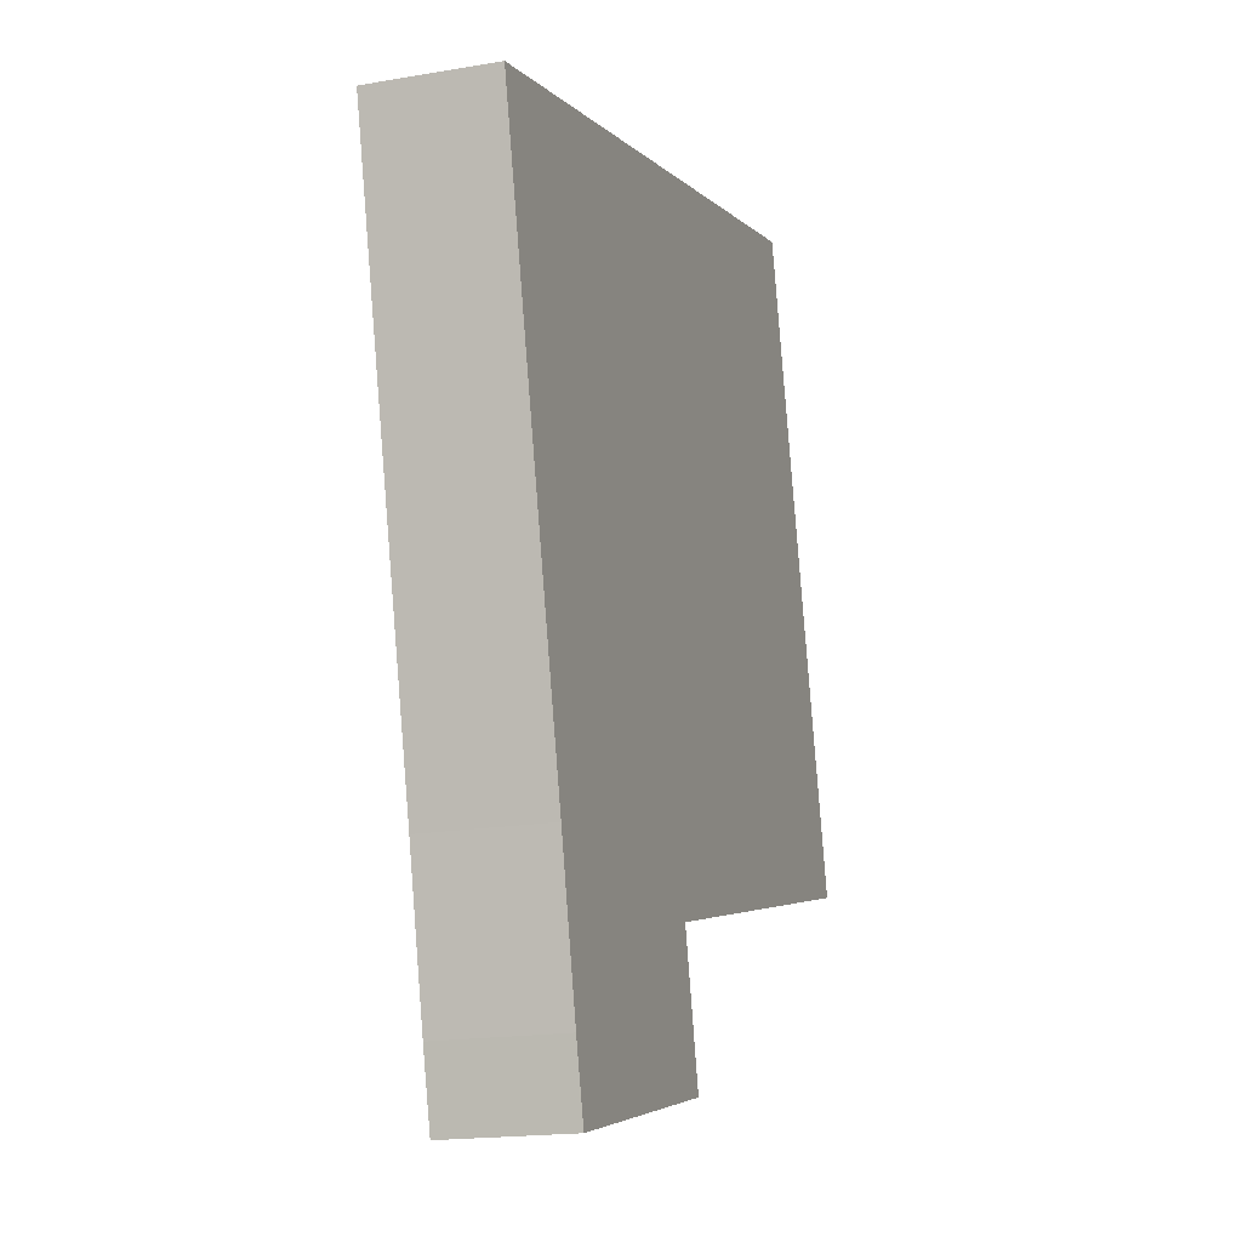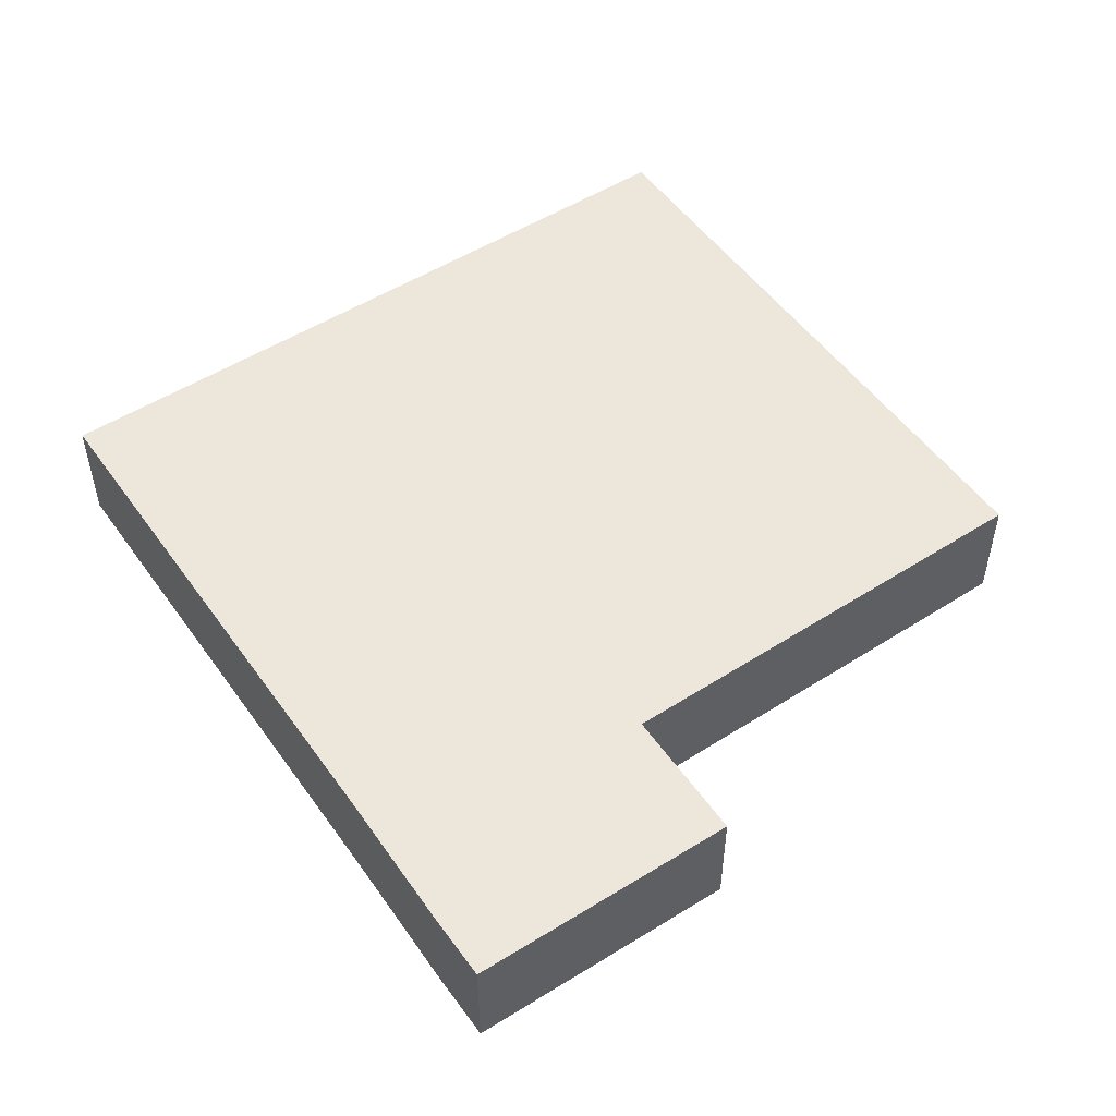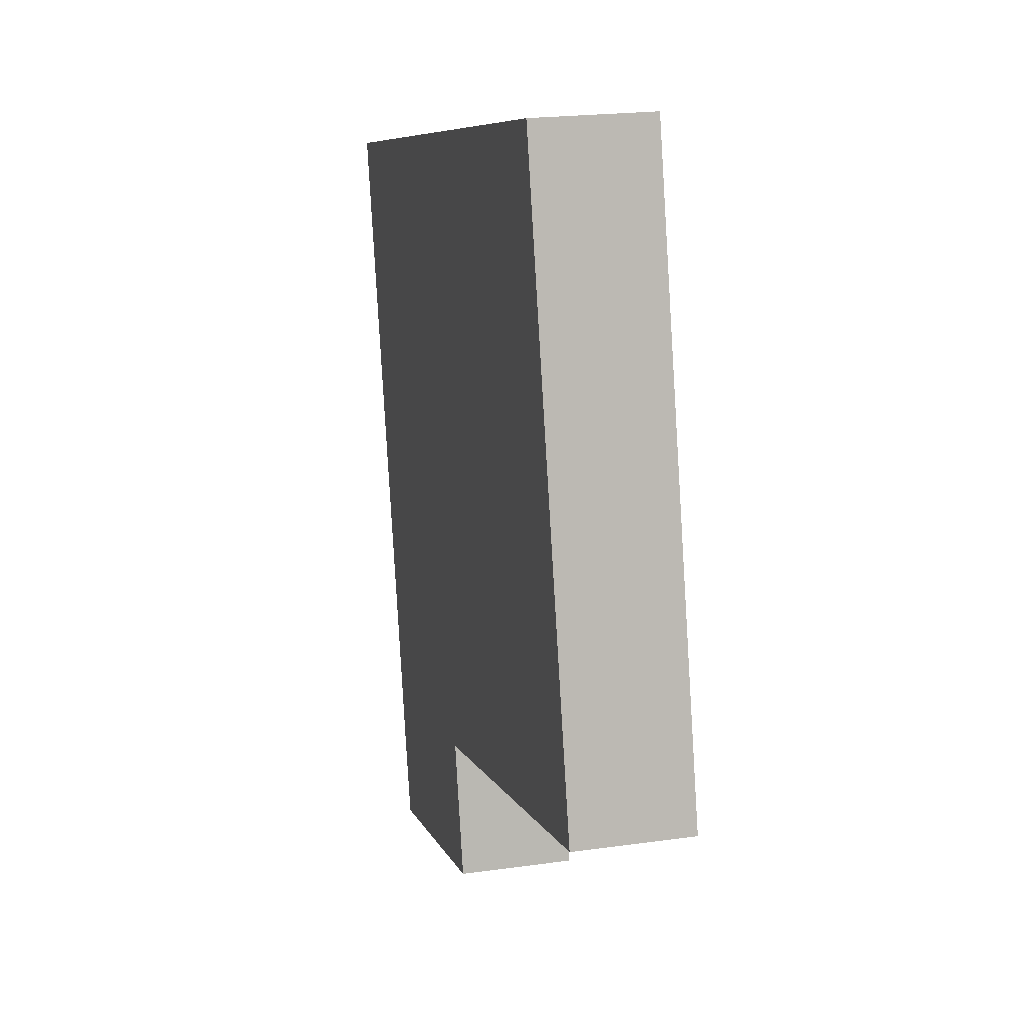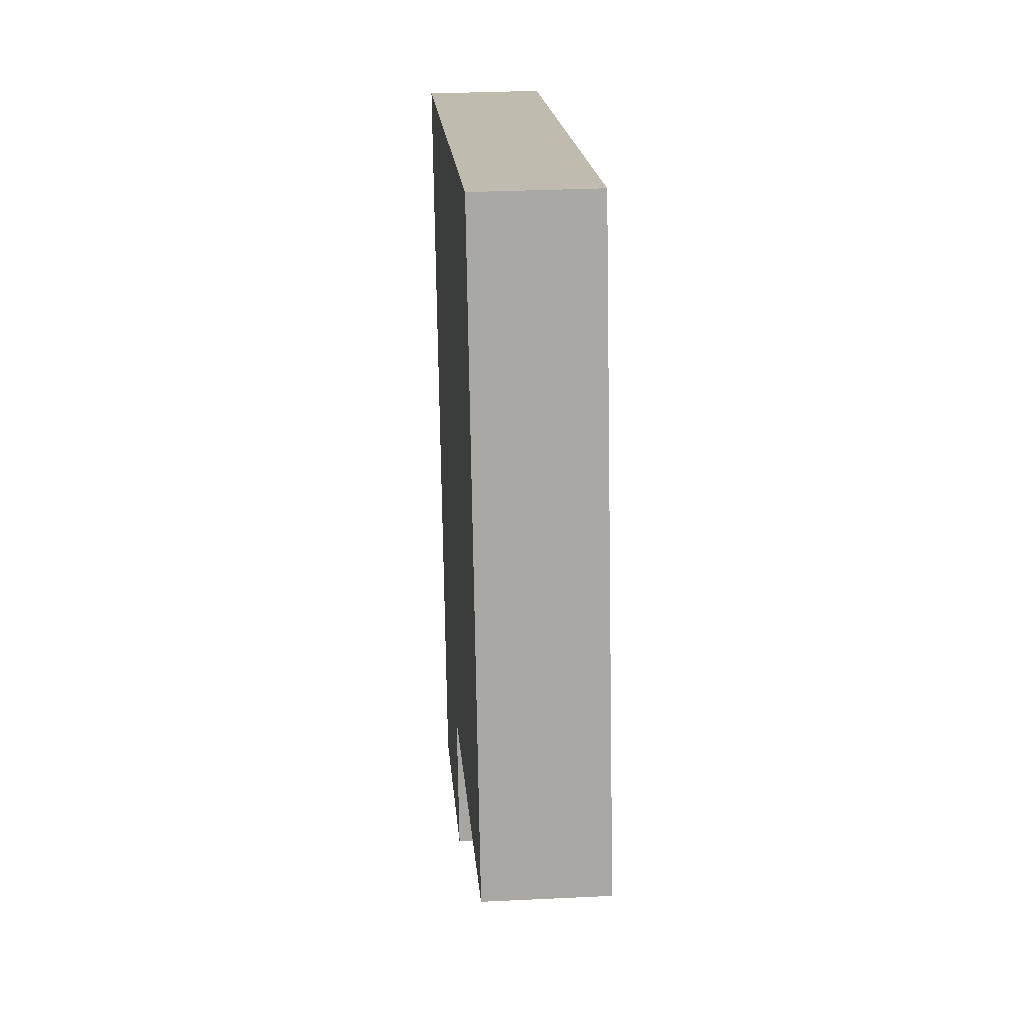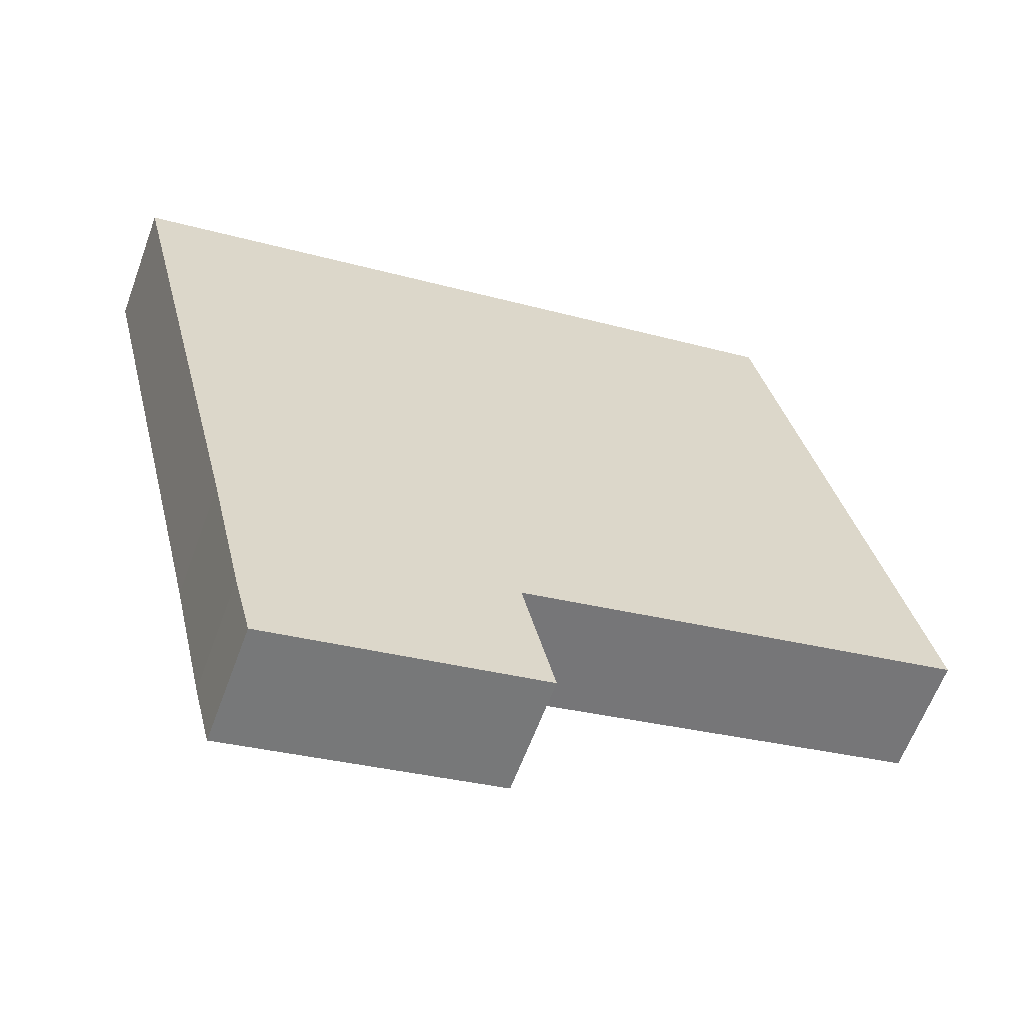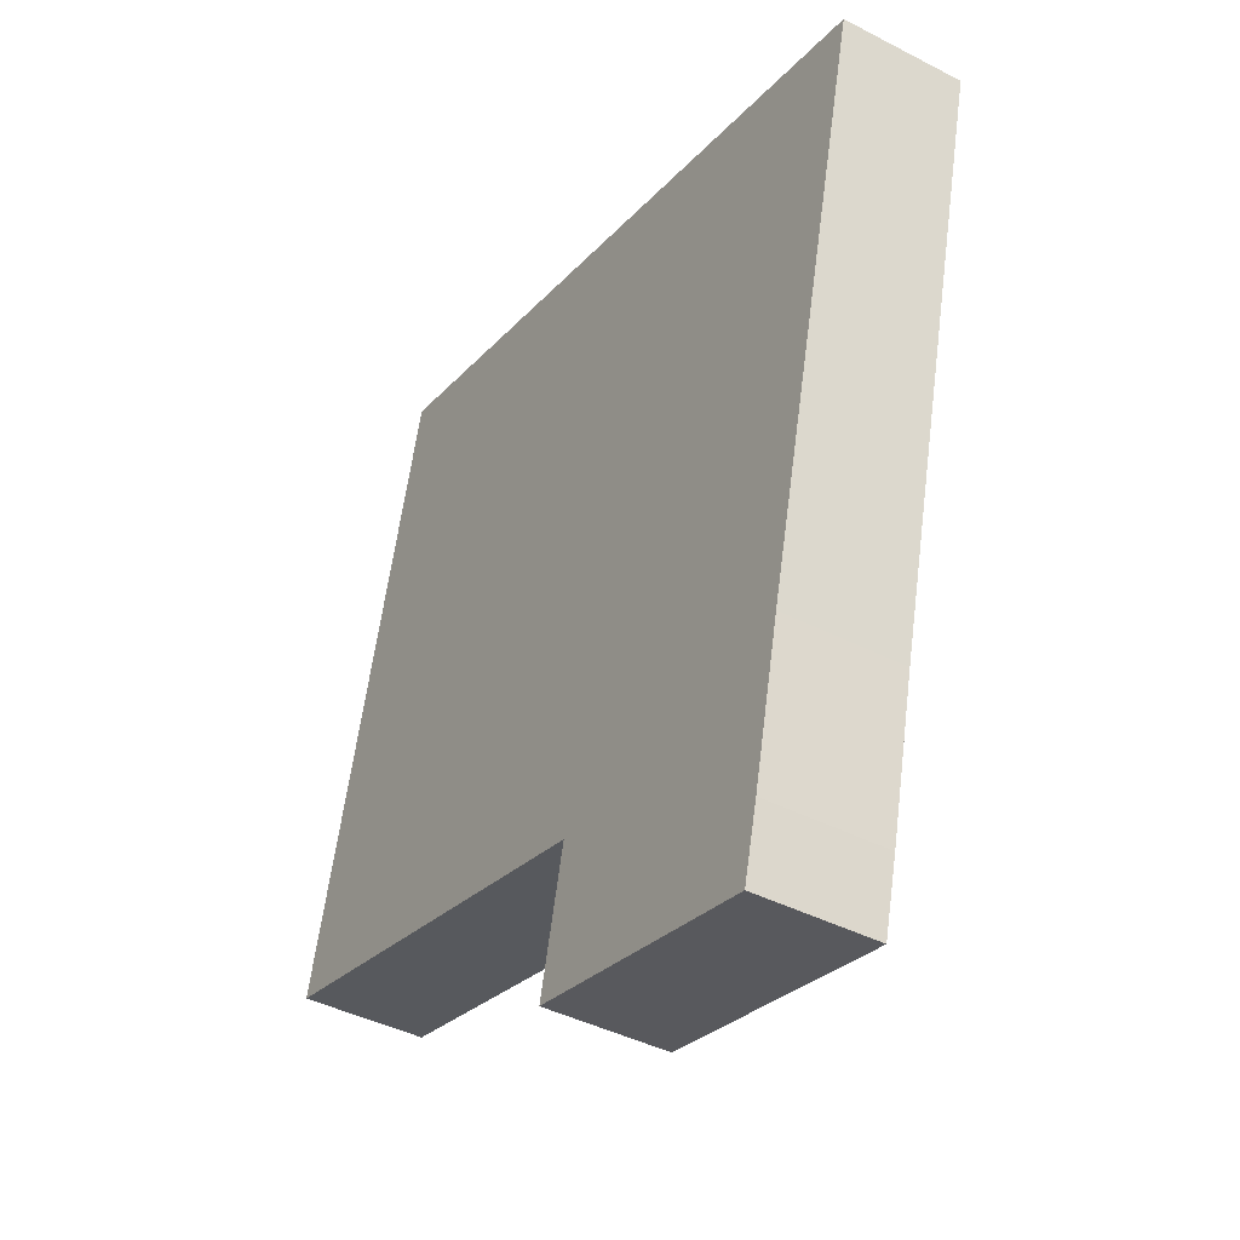
<metadata>
{"format":"obj","ext":"obj","renderer":"f3d","projection":"perspective","resolution":1024,"background":"white","views":[{"elev":-17.6,"azim":108.9,"up":"+Z"},{"elev":52.1,"azim":159.3,"up":"+Y"},{"elev":20.8,"azim":-104.3,"up":"+Z"},{"elev":29.5,"azim":-94.1,"up":"+Z"},{"elev":-61.5,"azim":159.9,"up":"+Z"},{"elev":-41.7,"azim":58.0,"up":"+Z"}]}
</metadata>
<code>
v  4.977 8.38 19.77
v  31.83 8.38 -7.933
v  0 8.38 5.131e-16
v  11.03 8.38 43.8
v  61.9 8.38 31.71
v  52.6 8.38 -6.823
v  48.97 8.38 -22.12
v  50.2 8.38 -17.22
v  51.26 8.38 -12.64
v  31.81 8.38 -8.021
v  29.55 8.38 -17.61
v  48.97 1.354e-15 -22.12
v  29.55 1.078e-15 -17.61
v  31.83 4.858e-16 -7.933
v  0 0 0
v  31.81 4.911e-16 -8.021
v  4.977 -1.21e-15 19.77
v  11.03 -2.682e-15 43.8
v  61.9 -1.942e-15 31.71
v  50.2 1.054e-15 -17.22
v  52.6 4.178e-16 -6.823
v  51.26 7.74e-16 -12.64
g defaultobject
f 1 2 3
f 2 1 4
f 2 4 5
f 2 5 6
f 2 6 7
f 7 6 8
f 8 6 9
f 10 7 11
f 7 10 2
f 12 11 7
f 11 12 13
f 14 3 2
f 3 14 15
f 13 10 11
f 10 13 16
f 10 16 2
f 2 16 14
f 15 1 3
f 1 15 17
f 1 17 4
f 4 17 18
f 18 5 4
f 5 18 19
f 20 7 8
f 7 20 12
f 19 6 5
f 6 19 21
f 6 21 9
f 9 21 22
f 9 22 8
f 8 22 20
f 17 19 18
f 19 17 15
f 19 15 14
f 19 14 16
f 19 16 13
f 19 13 21
f 21 13 12
f 21 12 22
f 22 12 20

</code>
